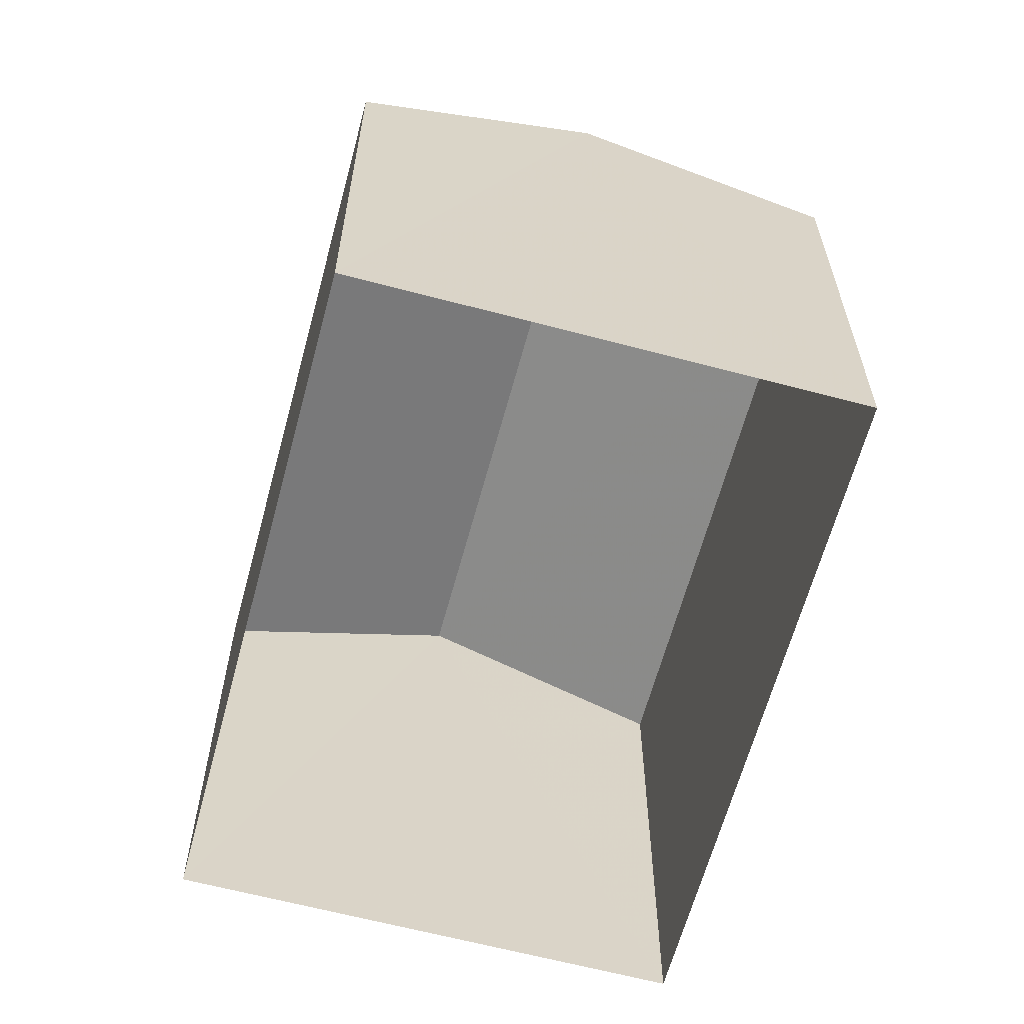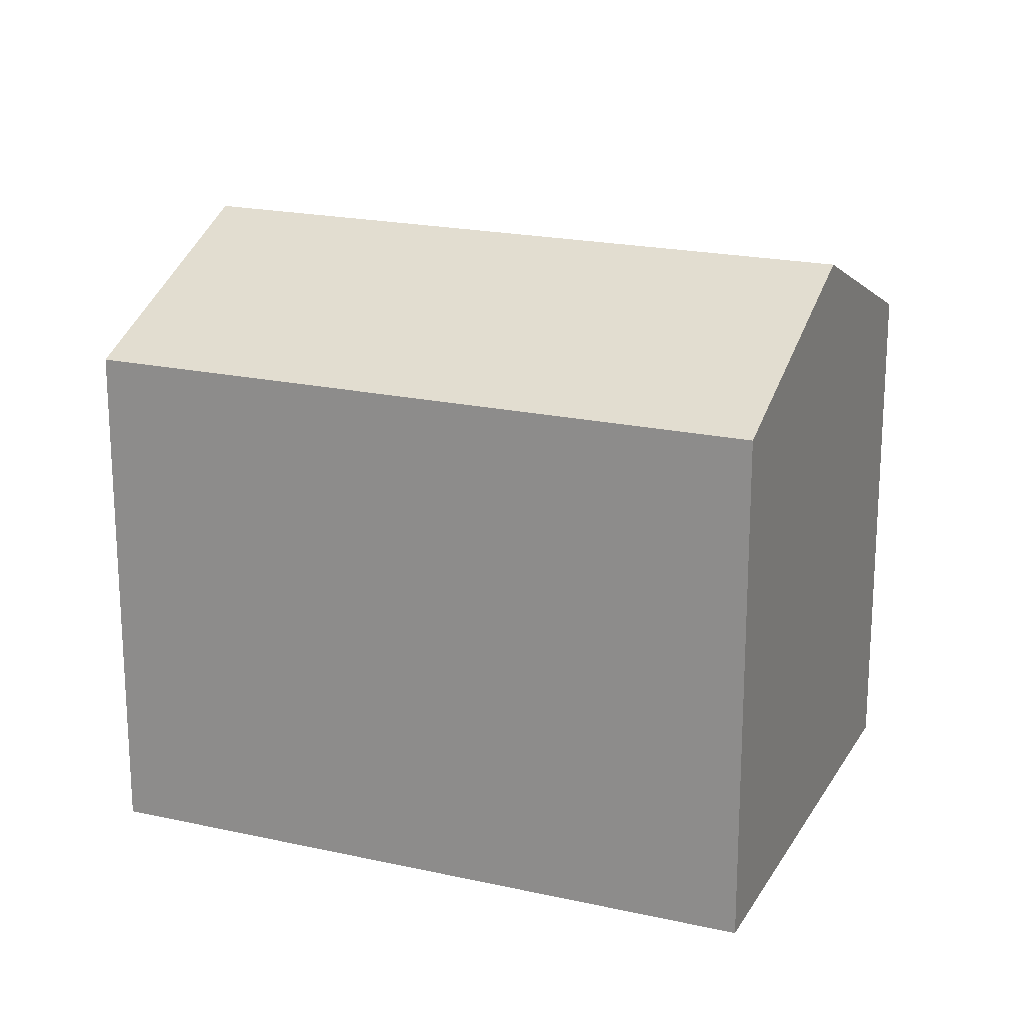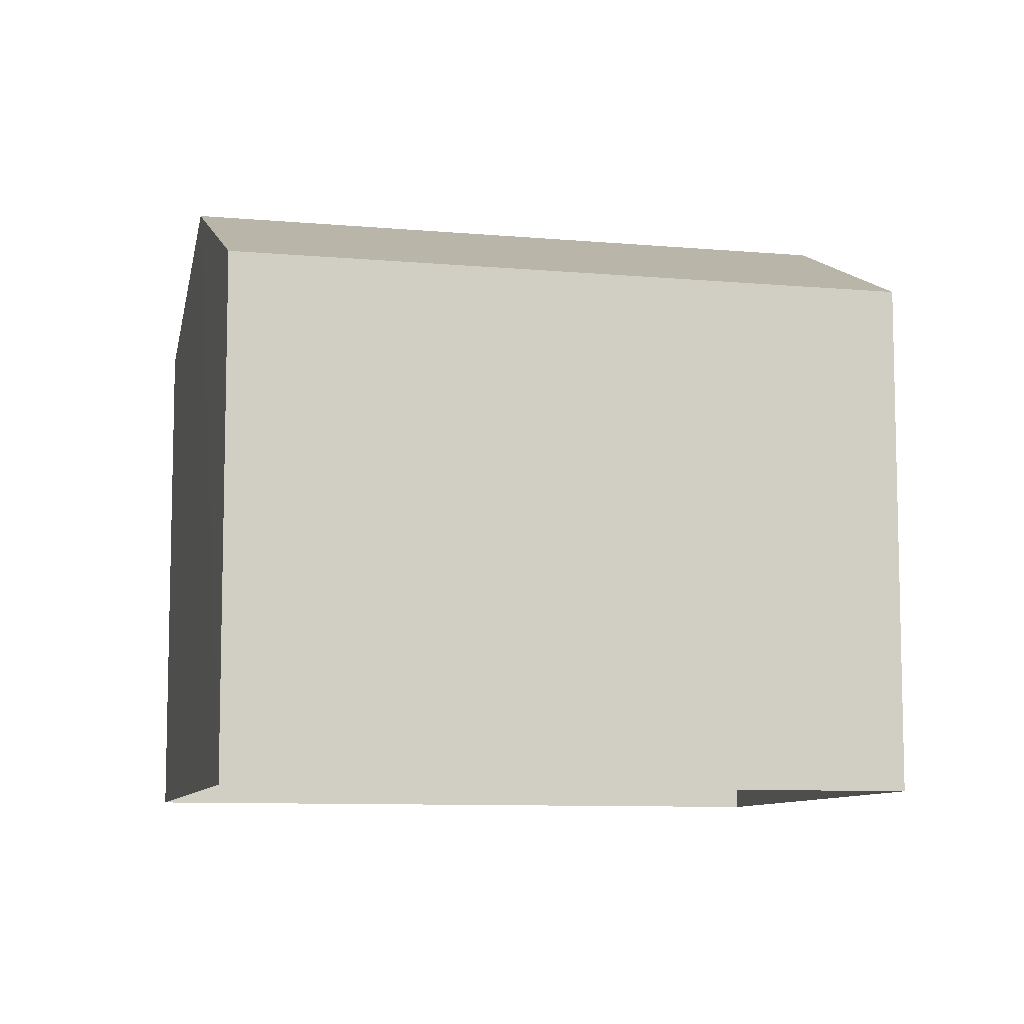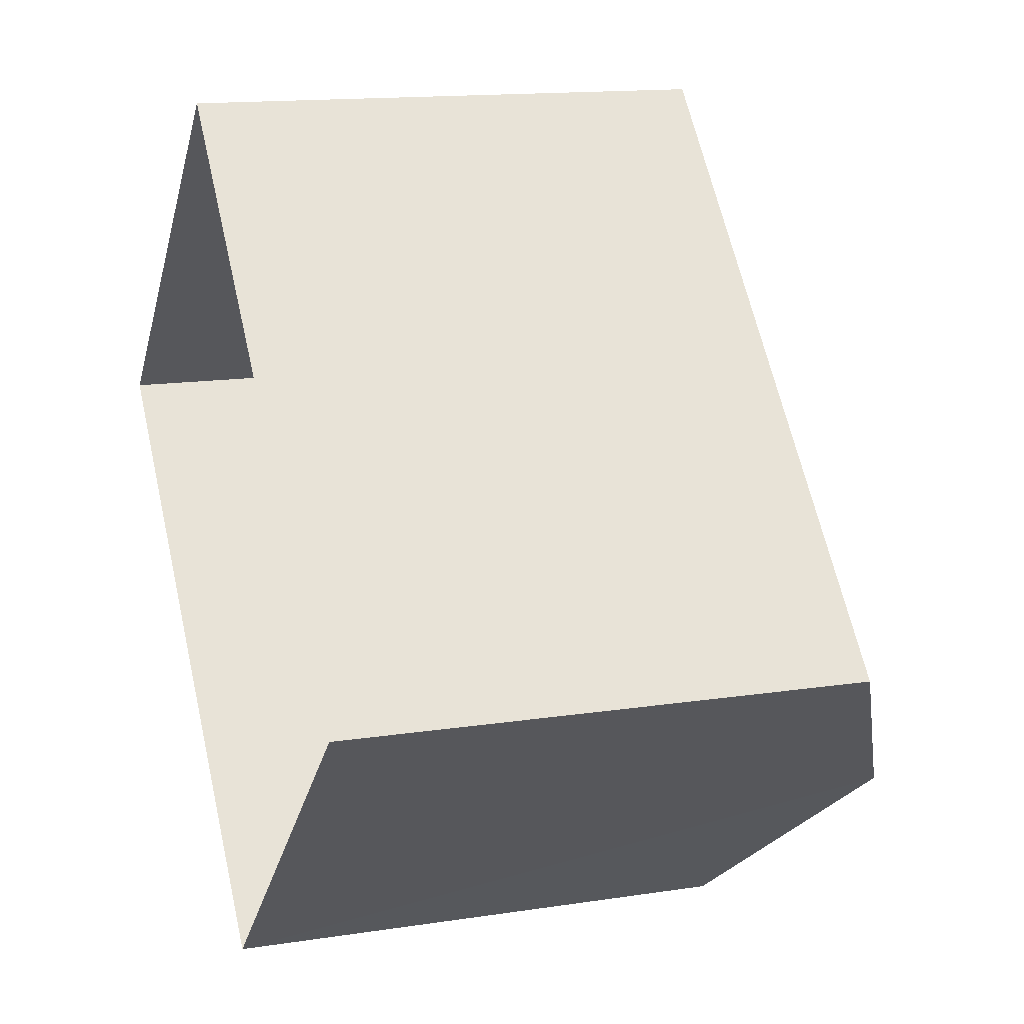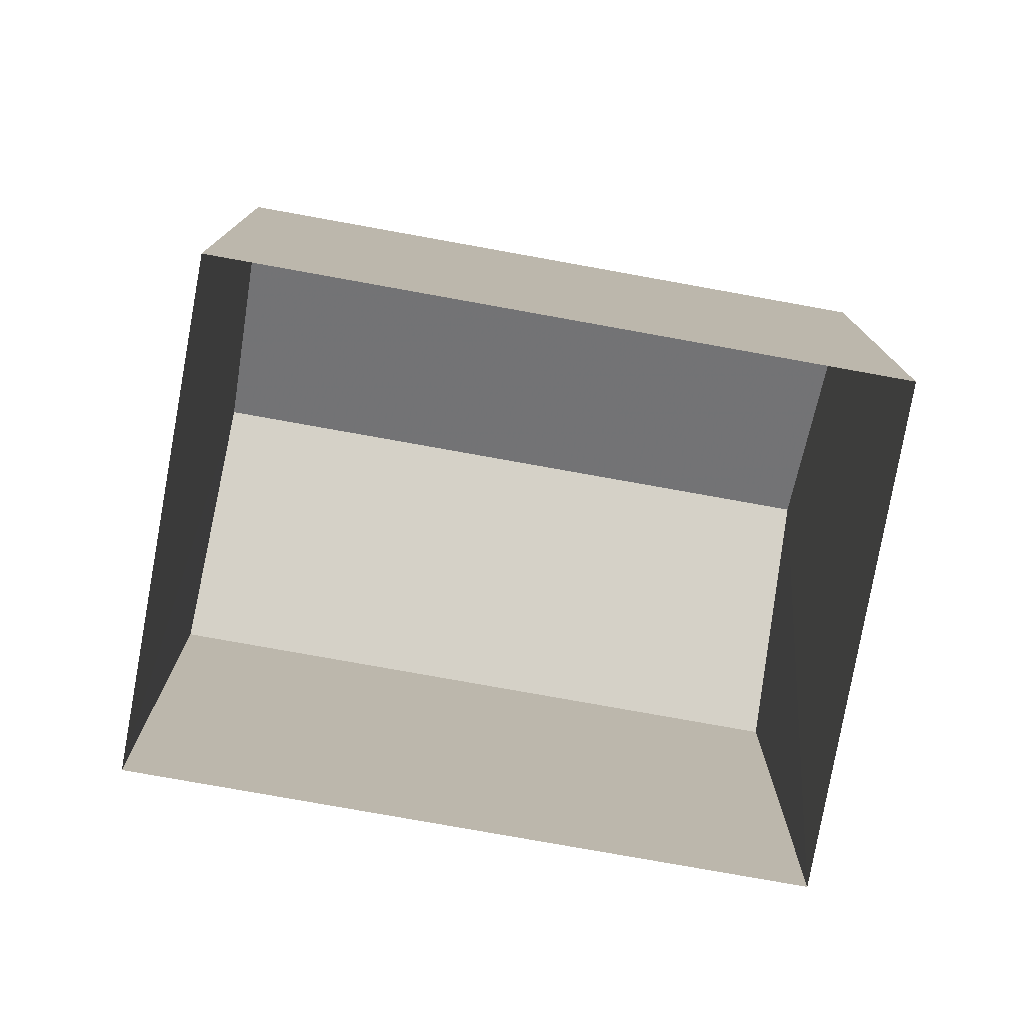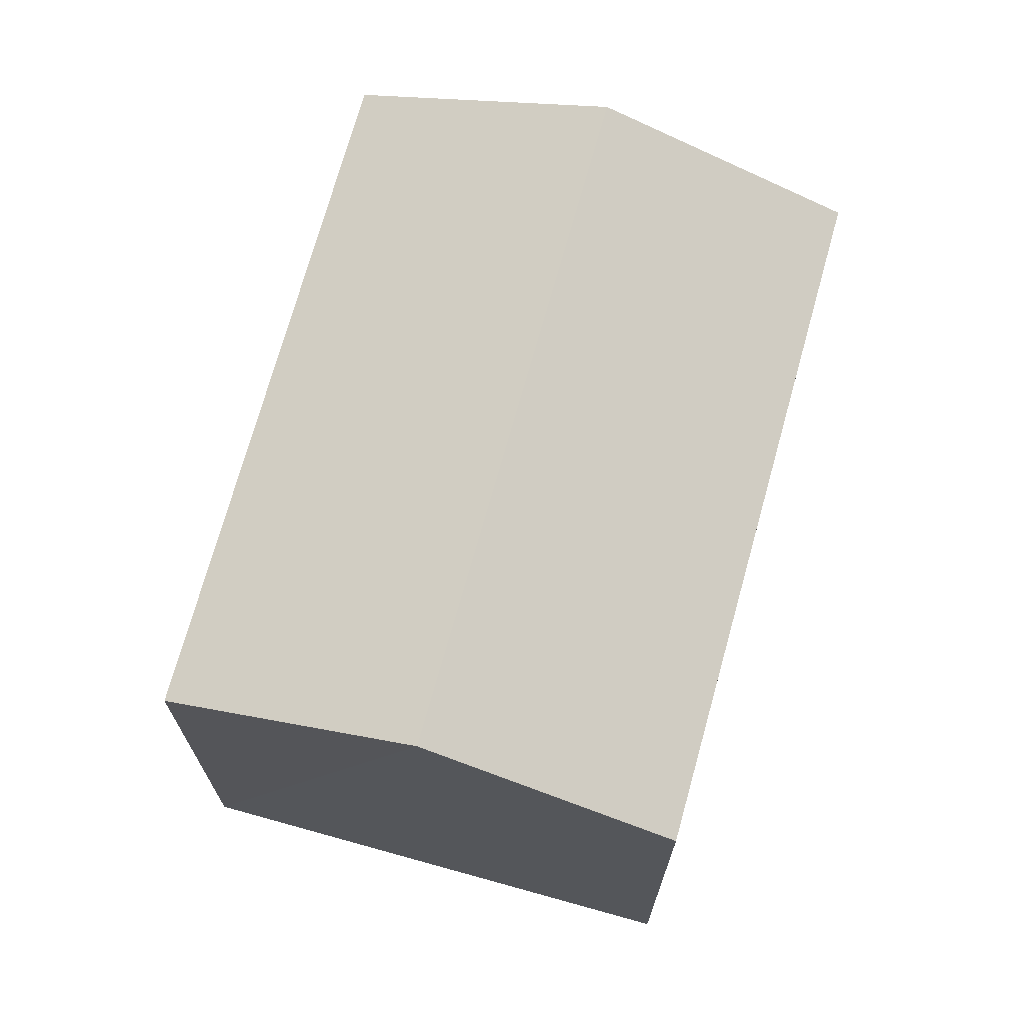
<metadata>
{"format":"obj","ext":"obj","renderer":"f3d","projection":"perspective","resolution":1024,"background":"white","views":[{"elev":-63.1,"azim":-58.4,"up":"+Z"},{"elev":20.1,"azim":69.1,"up":"+Z"},{"elev":-8.8,"azim":-147.1,"up":"+Z"},{"elev":14.5,"azim":-108.8,"up":"+Y"},{"elev":-77.9,"azim":36.5,"up":"+Z"},{"elev":71.4,"azim":152.2,"up":"+Z"}]}
</metadata>
<code>
v -2.234e+05 -1.273e+05 17.72
v -2.234e+05 -1.273e+05 17.72
v -2.234e+05 -1.273e+05 17.72
v -2.234e+05 -1.273e+05 17.72
v -2.234e+05 -1.273e+05 24.28
v -2.234e+05 -1.273e+05 24.28
v -2.234e+05 -1.273e+05 25.62
v -2.234e+05 -1.273e+05 25.62
v -2.234e+05 -1.273e+05 24.28
v -2.234e+05 -1.273e+05 24.28
f 1 2 3
f 4 1 3
f 5 6 7
f 8 5 7
f 9 10 8
f 7 9 8
f 6 4 7
f 4 3 7
f 3 9 7
f 9 3 2
f 10 9 2
f 10 2 8
f 2 1 8
f 1 5 8
f 6 1 4
f 6 5 1

</code>
